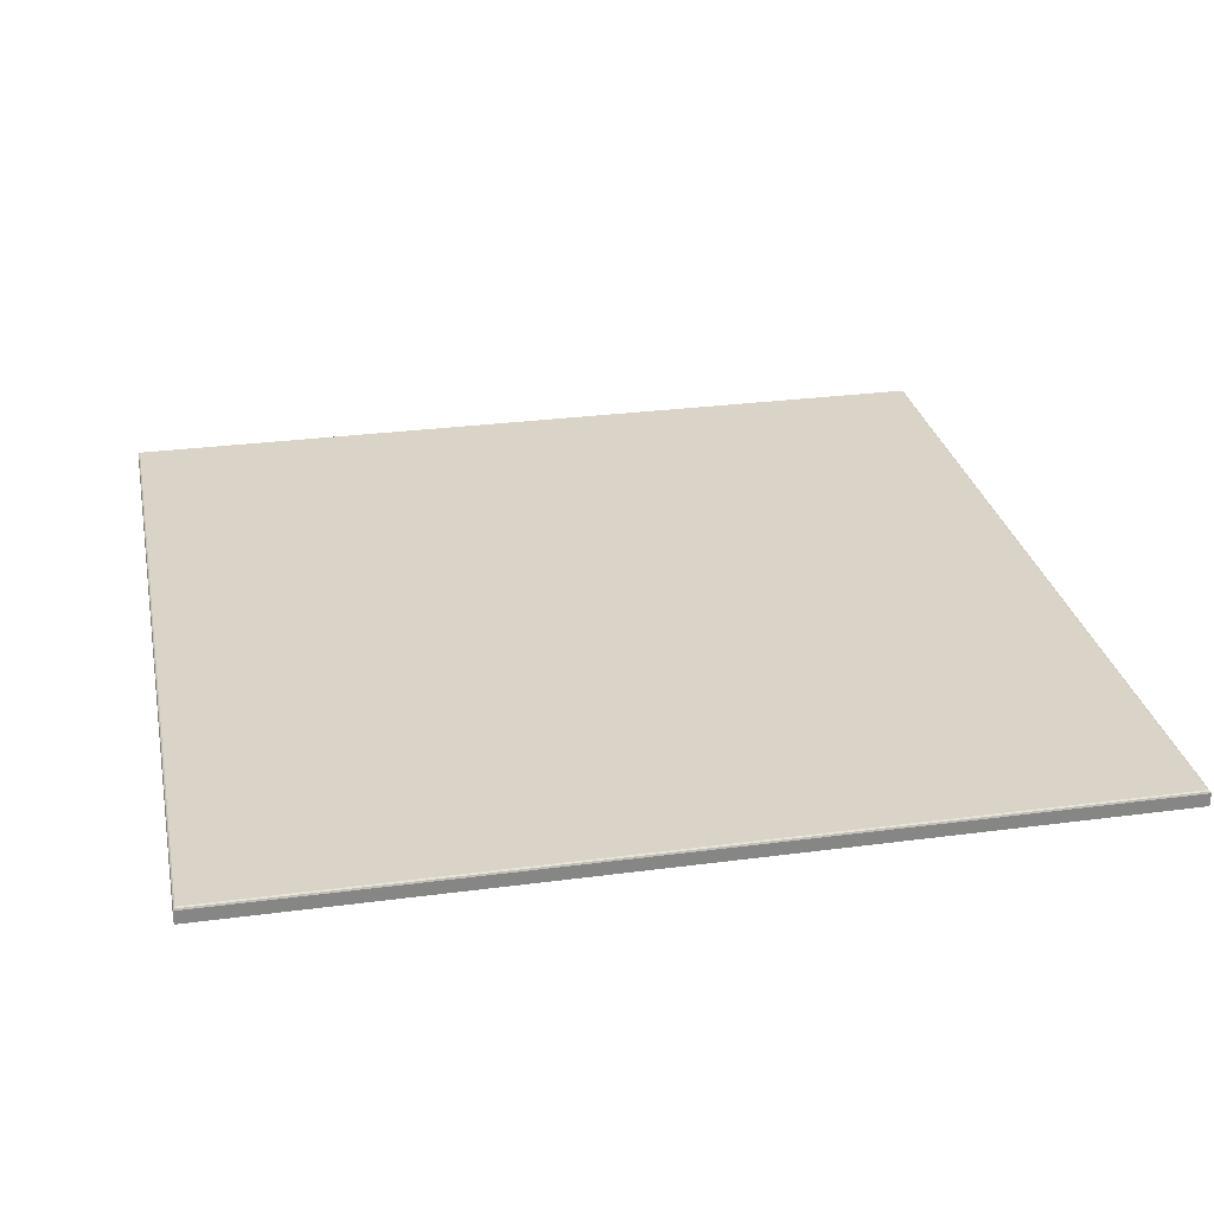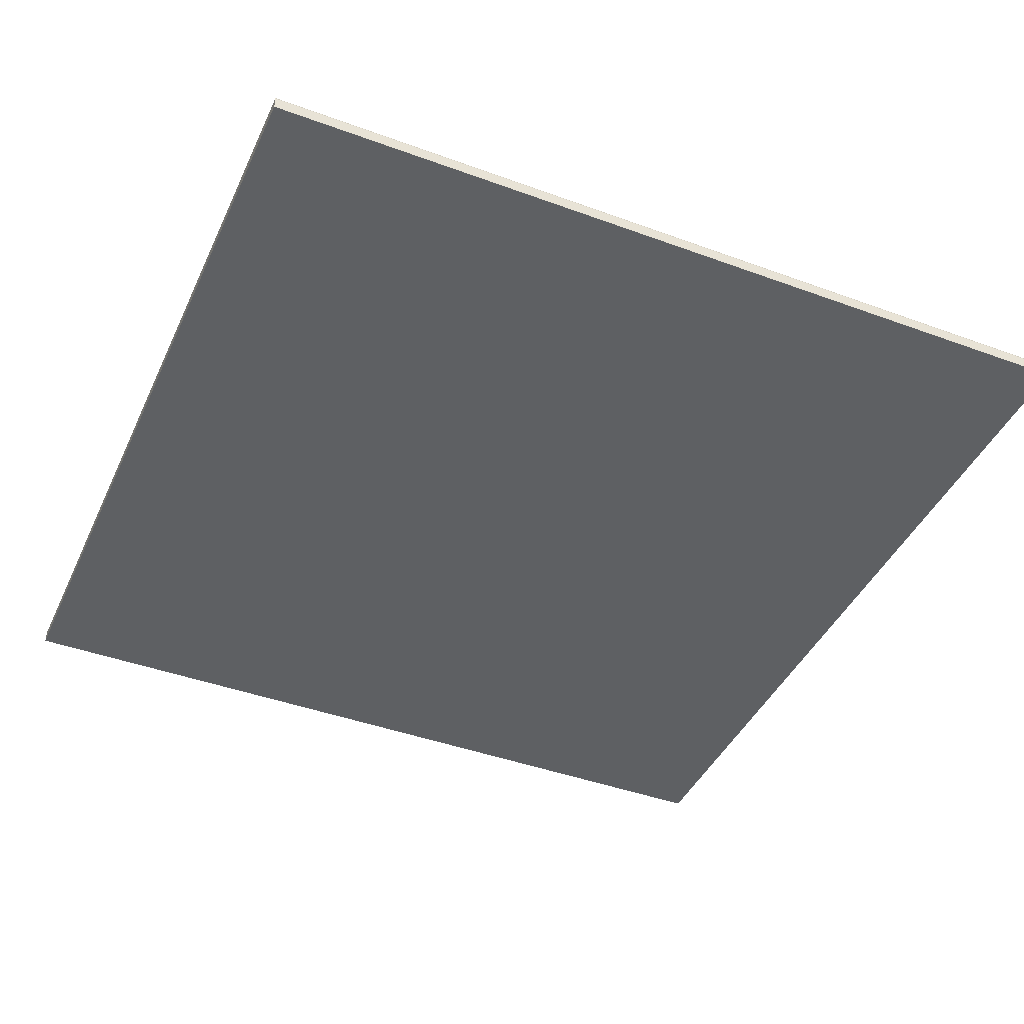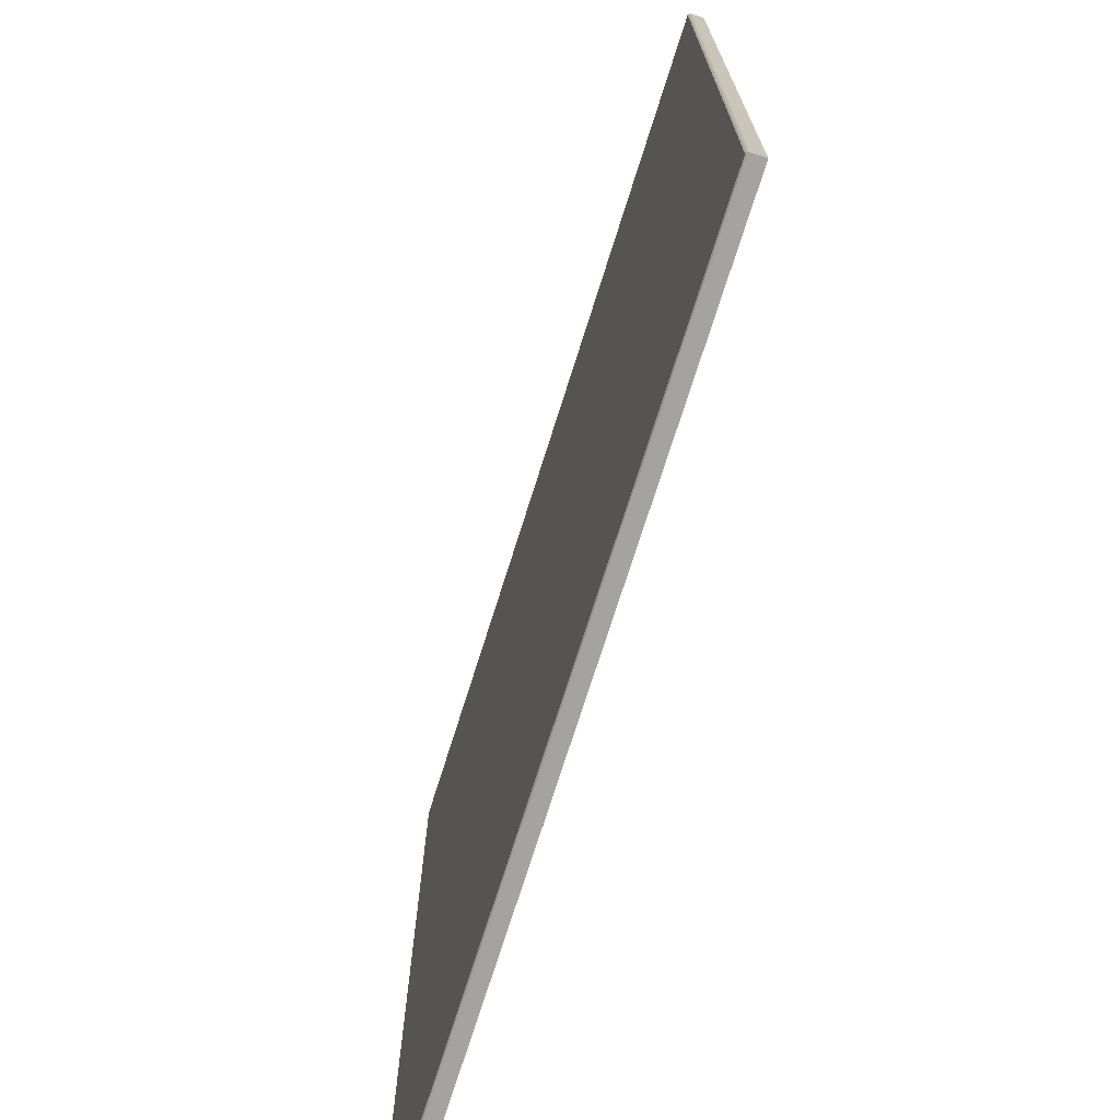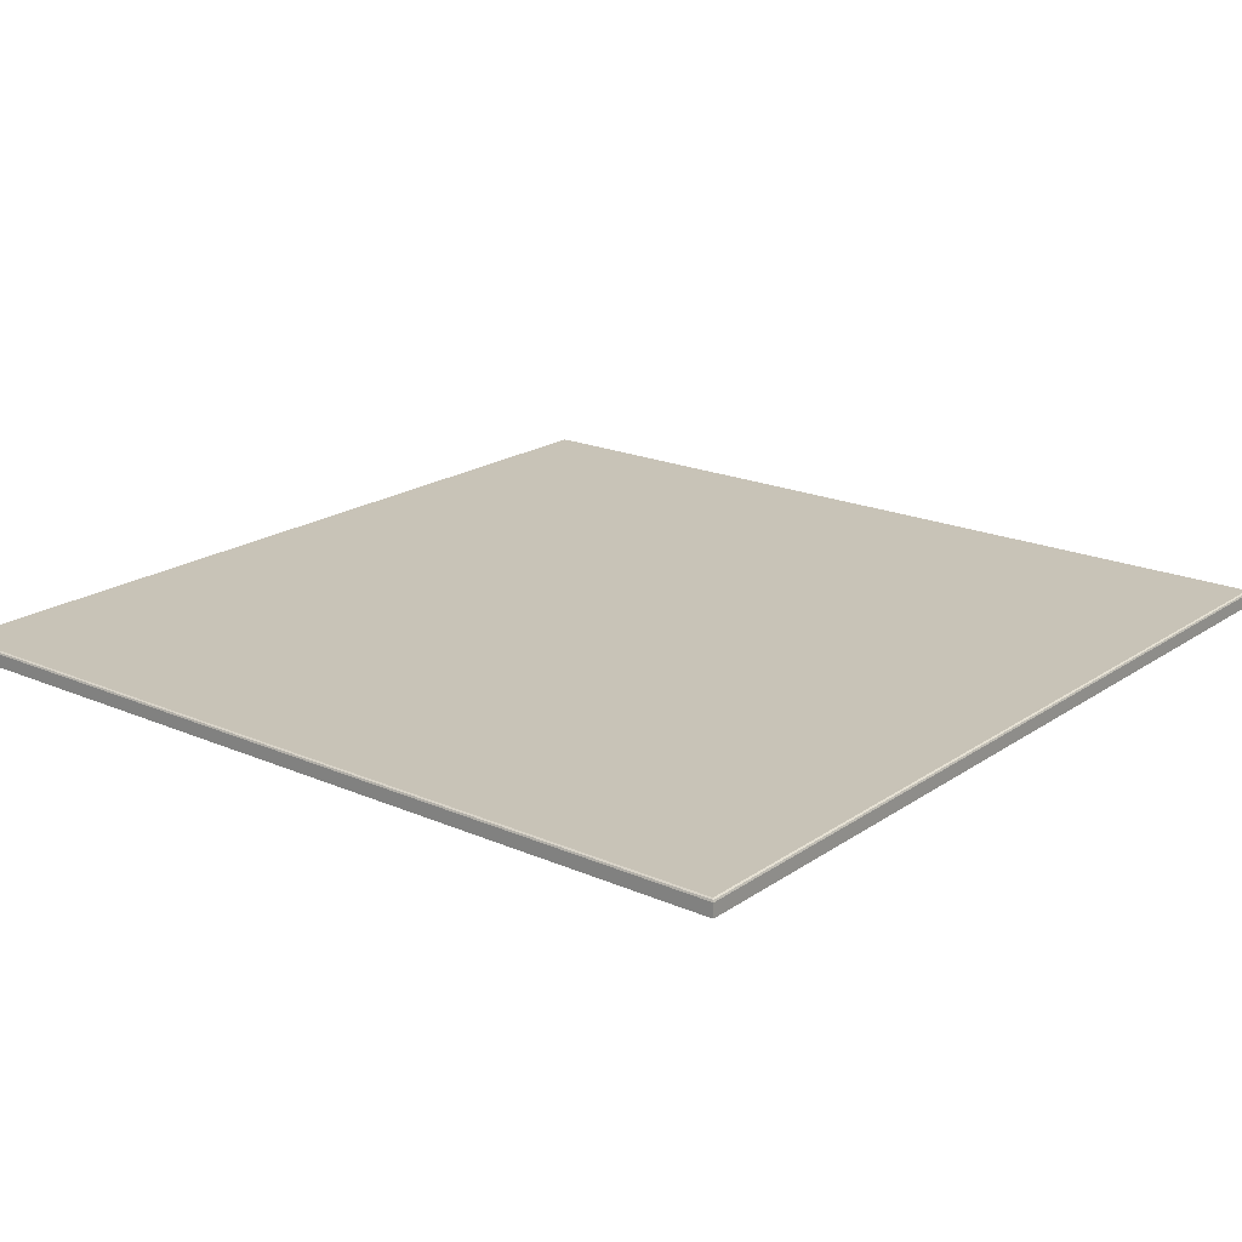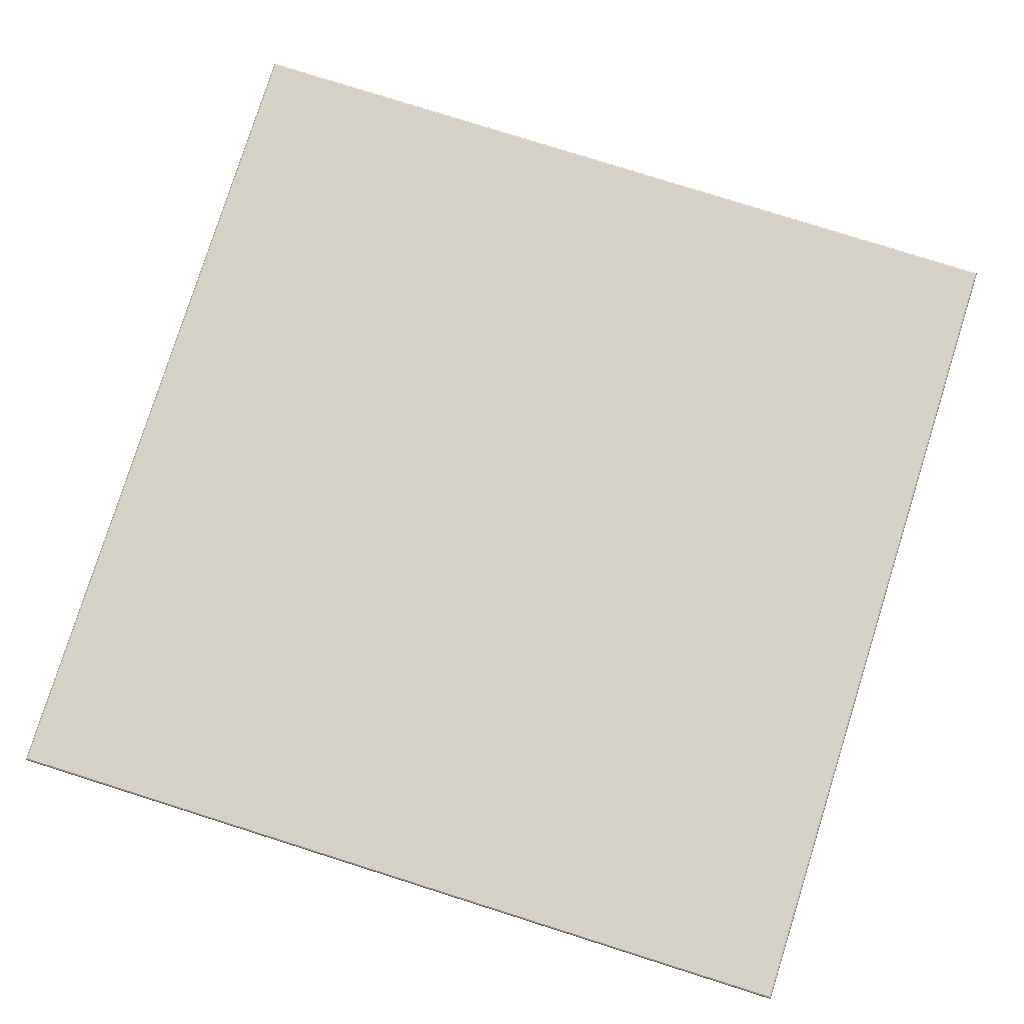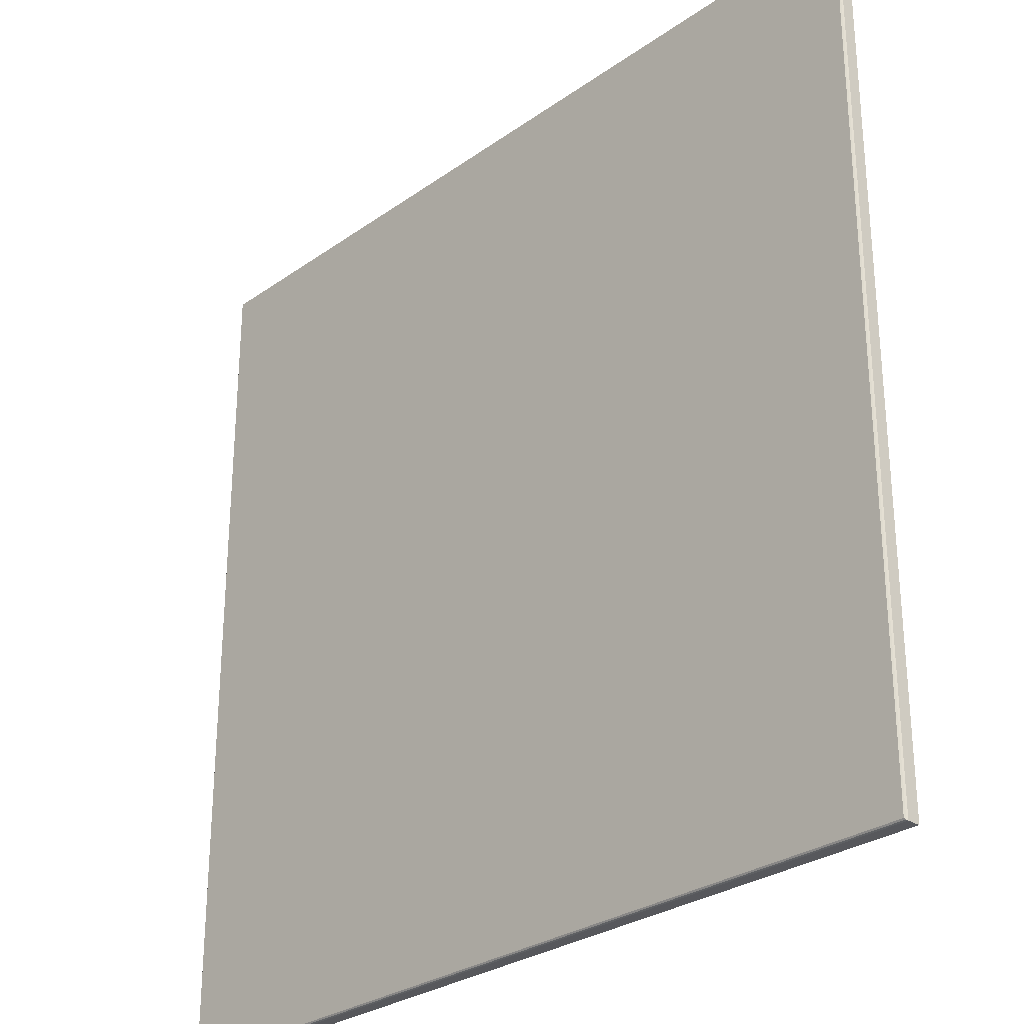
<metadata>
{"format":"obj","ext":"obj","renderer":"f3d","projection":"perspective","resolution":1024,"background":"white","views":[{"elev":28.4,"azim":-11.3,"up":"+Y"},{"elev":-42.7,"azim":66.4,"up":"+Y"},{"elev":-72.9,"azim":-107.5,"up":"+Z"},{"elev":19.8,"azim":-51.2,"up":"+Y"},{"elev":79.2,"azim":17.5,"up":"+Y"},{"elev":-28.5,"azim":-133.4,"up":"+Z"}]}
</metadata>
<code>
o board.001_board
v 102.5 -0.3139 102.5
v -2.5 -0.3139 102.5
v -2.5 -1.875 102.5
v 102.5 -1.875 102.5
v -2.249 0 102.2
v 102.2 0 102.2
v 100 0 100
v 0 0 100
v 0 0 0
v -2.249 0 -2.249
v 100 0 0
v 102.2 0 -2.249
v -2.5 -1.875 -2.5
v -2.5 -0.3139 -2.5
v 102.5 -0.3139 -2.5
v 102.5 -1.875 -2.5
v -2.412 -0.1182 102.4
v -2.412 -0.1182 -2.412
v 102.4 -0.1182 -2.412
v 102.4 -0.1182 102.4
f 1 2 3 4
f 5 6 7 8
f 5 8 9 10
f 8 7 11 9
f 7 6 12 11
f 9 11 12 10
f 13 14 15 16
f 3 13 16 4
f 1 4 16 15
f 2 14 13 3
f 17 18 14 2
f 15 14 18 19
f 20 1 15 19
f 17 2 1 20
f 6 20 19 12
f 10 12 19 18
f 17 5 10 18
f 17 20 6 5

</code>
